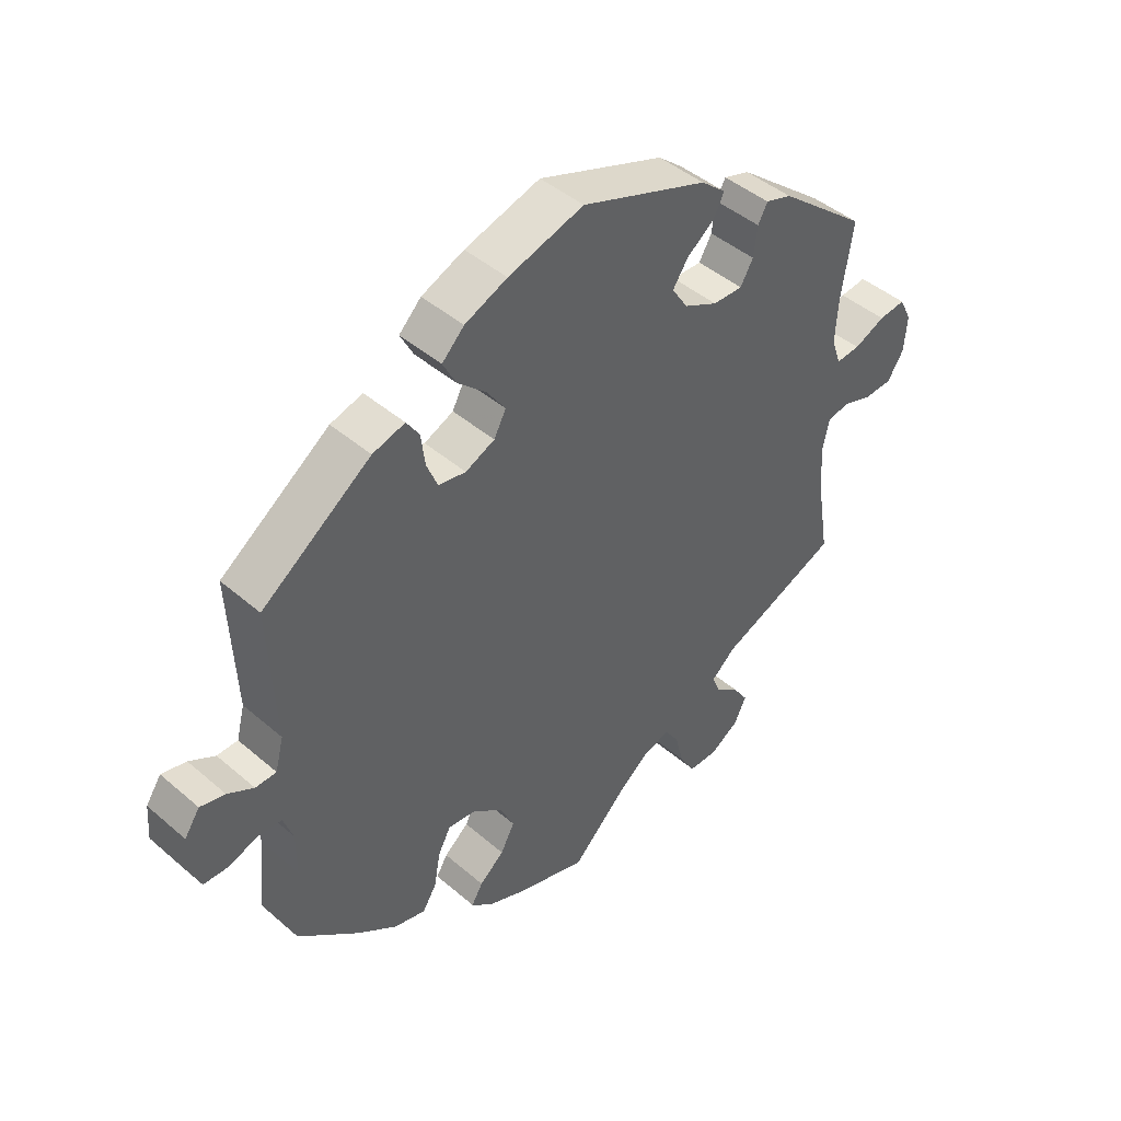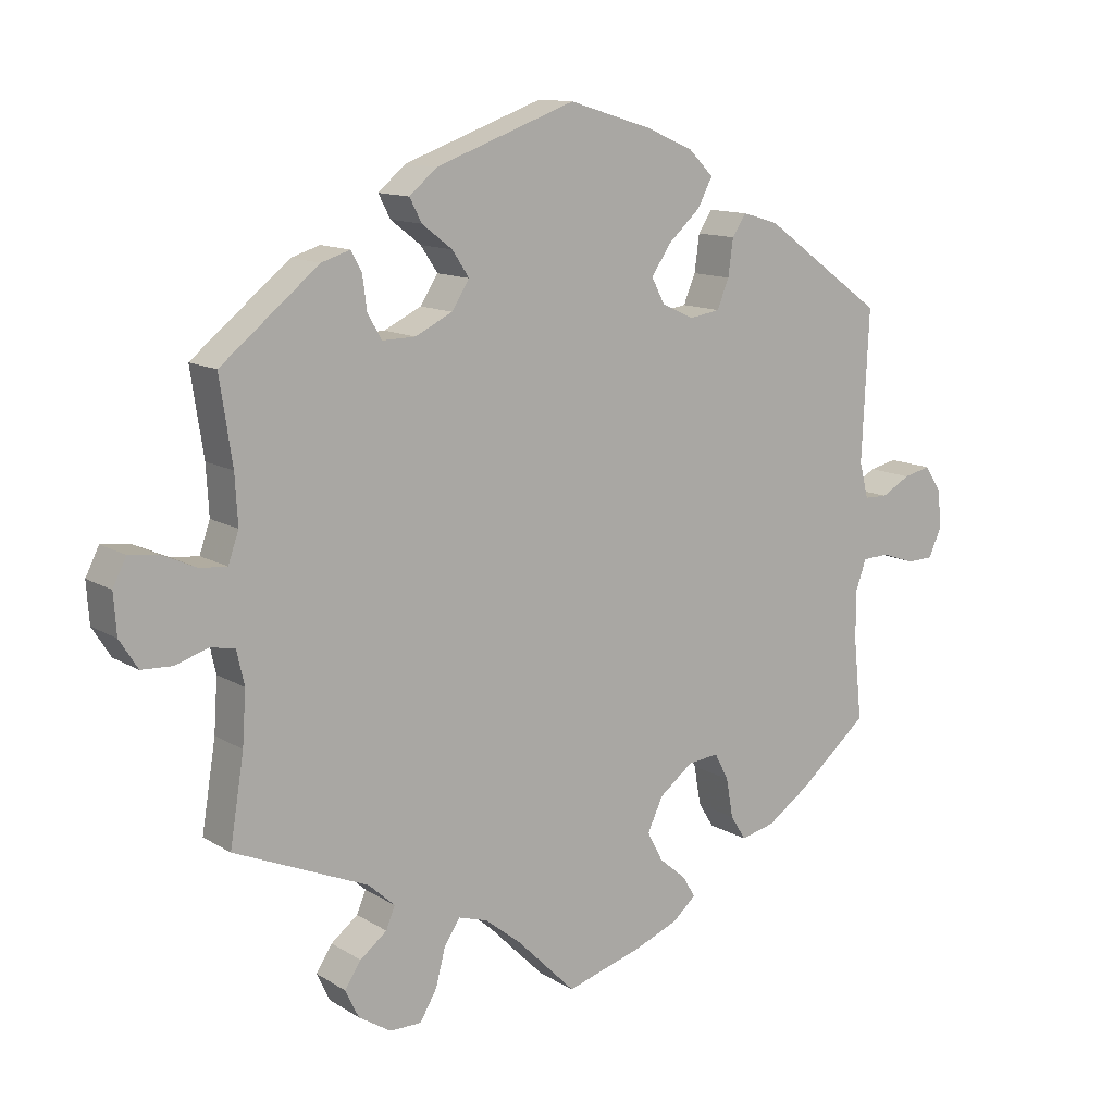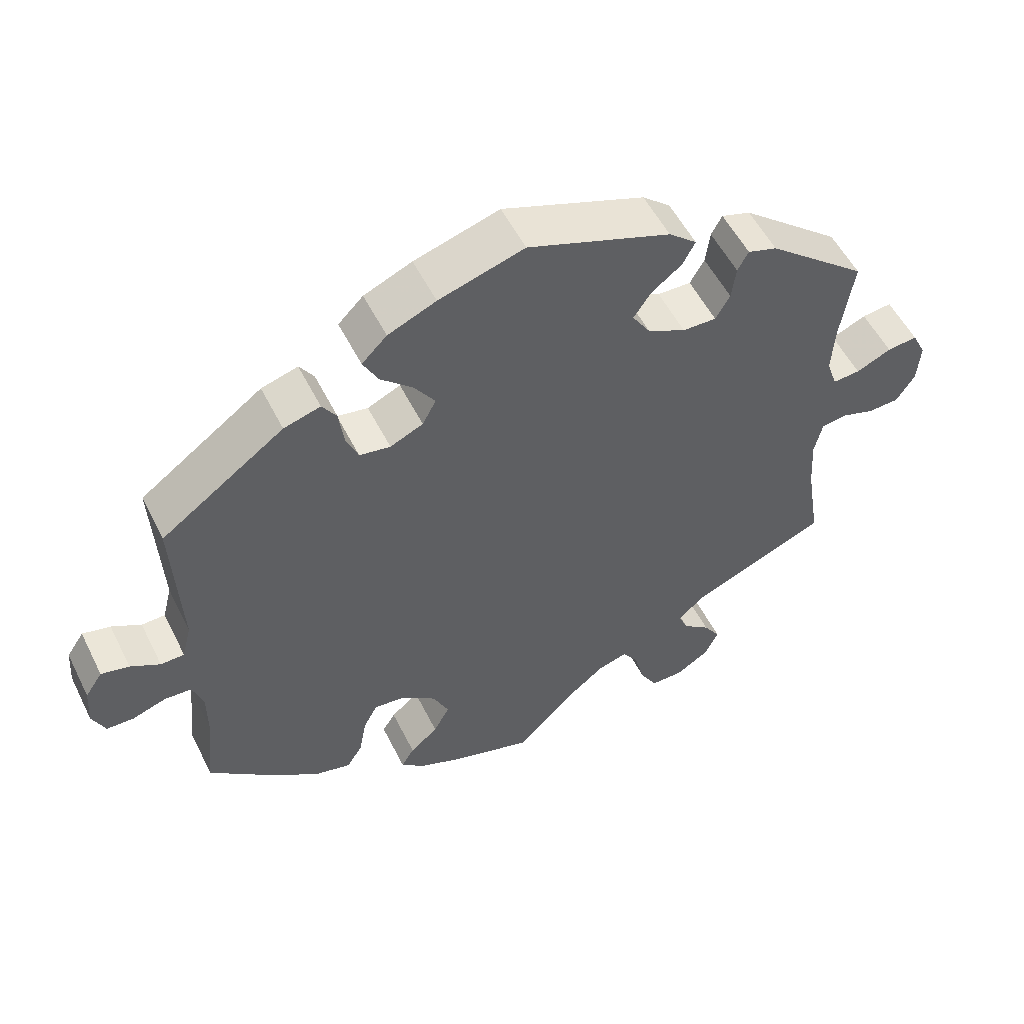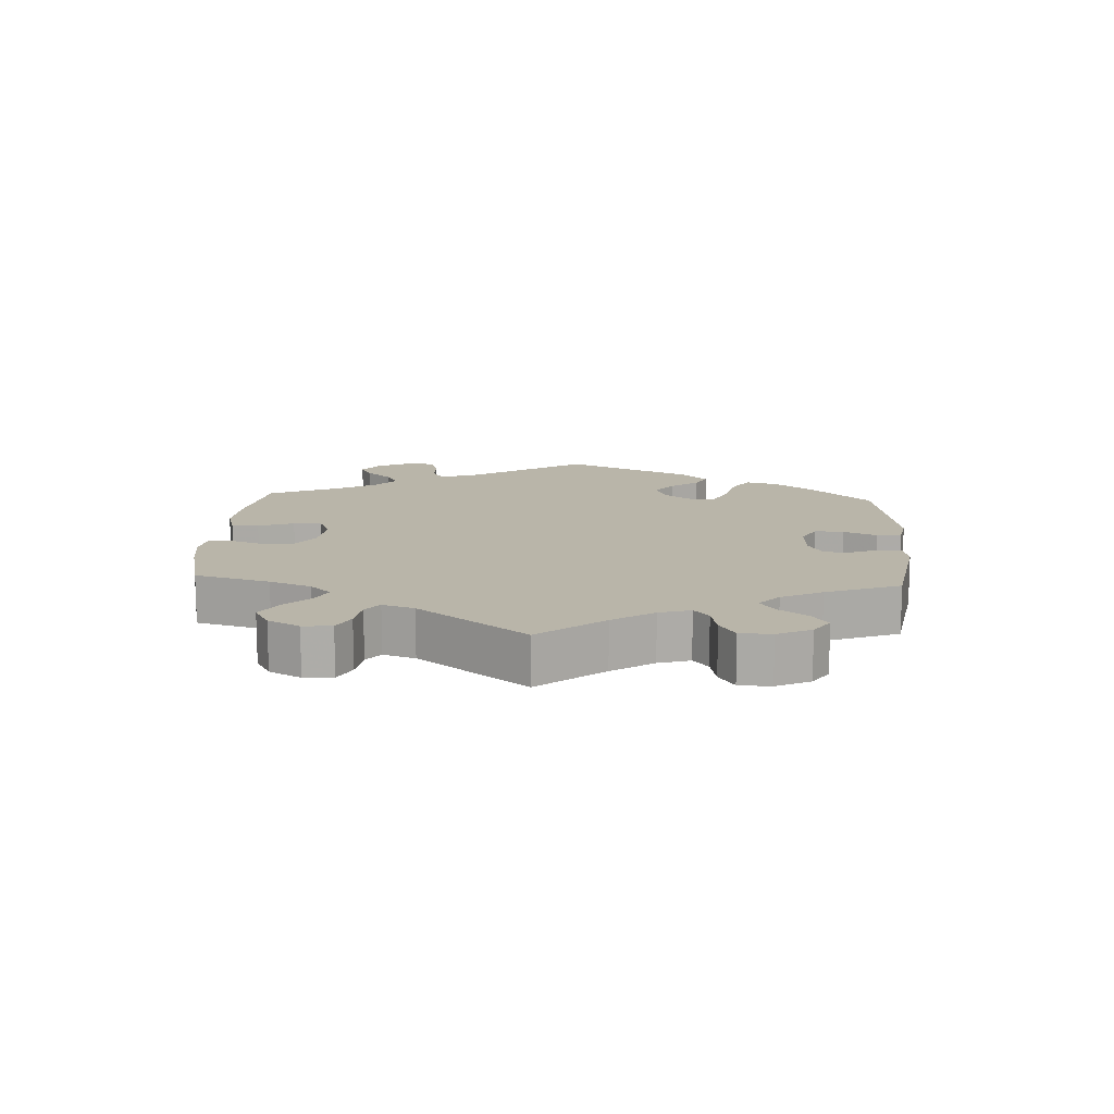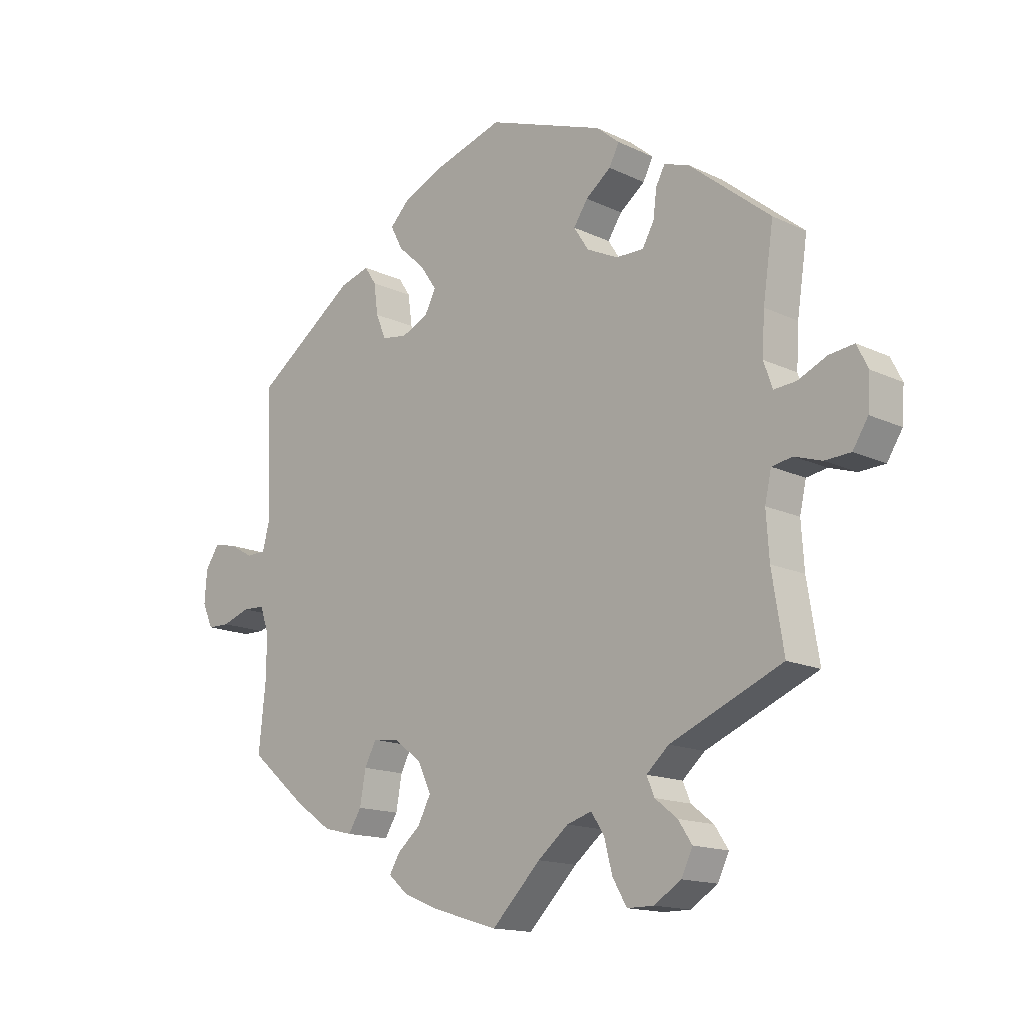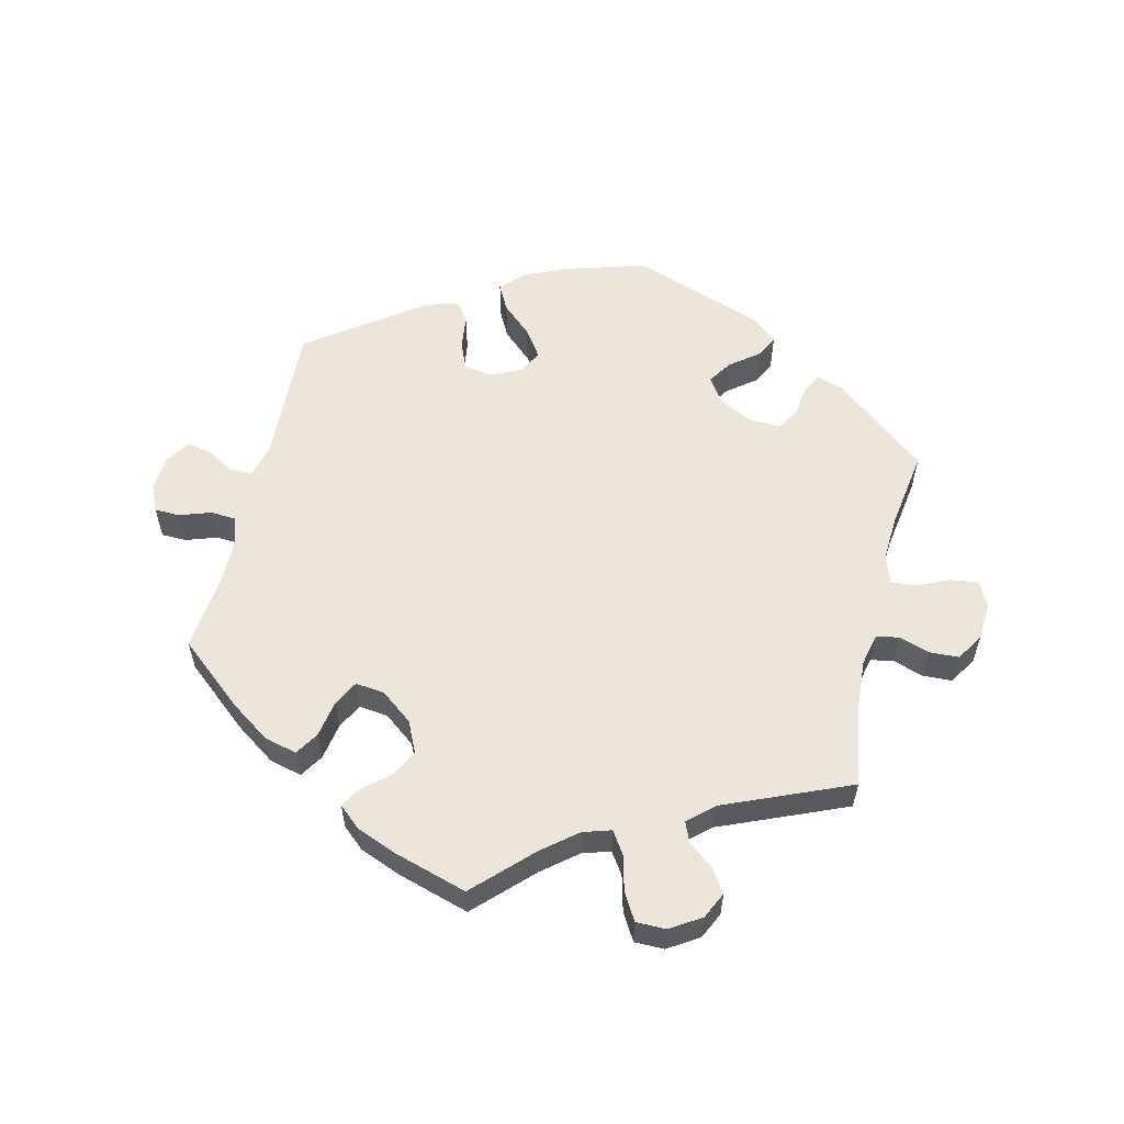
<metadata>
{"format":"obj","ext":"obj","renderer":"f3d","projection":"perspective","resolution":1024,"background":"white","views":[{"elev":44.4,"azim":135.1,"up":"+Z"},{"elev":12.3,"azim":-35.7,"up":"+Z"},{"elev":53.9,"azim":153.8,"up":"+Z"},{"elev":13.4,"azim":-116.6,"up":"+Y"},{"elev":-15.1,"azim":-135.3,"up":"+Z"},{"elev":57.4,"azim":-166.6,"up":"+Y"}]}
</metadata>
<code>
v 0.403 0.07 -0.371
v 0.341 0.07 -0.414
v 0.292 0.07 -0.426
v 0.27 0.07 -0.391
v 0.26 0.07 -0.335
v 0.24 0.07 -0.297
v 0.196 0.07 -0.302
v 0.148 0.07 -0.339
v 0.126 0.07 -0.386
v 0.148 0.07 -0.428
v 0.187 0.07 -0.461
v 0.205 0.07 -0.491
v 0.172 0.07 -0.52
v 0.11 0.07 -0.545
v 0 0.07 -0.578
v -0.083 0.07 -0.495
v -0.135 0.07 -0.453
v -0.177 0.07 -0.44
v -0.199 0.07 -0.473
v -0.213 0.07 -0.527
v -0.237 0.07 -0.568
v -0.282 0.07 -0.568
v -0.328 0.07 -0.539
v -0.347 0.07 -0.499
v -0.324 0.07 -0.464
v -0.286 0.07 -0.434
v -0.273 0.07 -0.403
v -0.311 0.07 -0.369
v -0.501 0.07 -0.289
v -0.481 0.07 -0.165
v -0.476 0.07 -0.09
v -0.487 0.07 -0.041
v -0.522 0.07 -0.035
v -0.568 0.07 -0.05
v -0.612 0.07 -0.048
v -0.638 0.07 -0.007
v -0.642 0.07 0.05
v -0.623 0.07 0.088
v -0.581 0.07 0.083
v -0.532 0.07 0.061
v -0.494 0.07 0.058
v -0.479 0.07 0.101
v -0.483 0.07 0.17
v -0.501 0.07 0.289
v -0.362 0.07 0.402
v -0.321 0.07 0.415
v -0.306 0.07 0.387
v -0.3 0.07 0.34
v -0.28 0.07 0.305
v -0.233 0.07 0.306
v -0.18 0.07 0.332
v -0.155 0.07 0.371
v -0.179 0.07 0.407
v -0.222 0.07 0.44
v -0.239 0.07 0.473
v -0.2 0.07 0.506
v -0.001 0.07 0.578
v 0.118 0.07 0.542
v 0.185 0.07 0.513
v 0.22 0.07 0.478
v 0.199 0.07 0.438
v 0.154 0.07 0.397
v 0.125 0.07 0.355
v 0.144 0.07 0.319
v 0.19 0.07 0.298
v 0.233 0.07 0.305
v 0.25 0.07 0.346
v 0.257 0.07 0.398
v 0.277 0.07 0.428
v 0.328 0.07 0.413
v 0.5 0.07 0.289
v 0.49 0.07 0.077
v 0.503 0.07 0.026
v 0.536 0.07 0.025
v 0.577 0.07 0.048
v 0.616 0.07 0.057
v 0.64 0.07 0.021
v 0.644 0.07 -0.034
v 0.626 0.07 -0.074
v 0.588 0.07 -0.075
v 0.541 0.07 -0.059
v 0.503 0.07 -0.061
v 0.488 0.07 -0.104
v 0.488 0.07 -0.173
v 0.5 0.07 -0.289
v 0.403 0 -0.371
v 0.341 0 -0.414
v 0.292 0 -0.426
v 0.27 0 -0.391
v 0.26 0 -0.335
v 0.24 0 -0.297
v 0.196 0 -0.302
v 0.148 0 -0.339
v 0.126 0 -0.386
v 0.148 0 -0.428
v 0.187 0 -0.461
v 0.205 0 -0.491
v 0.172 0 -0.52
v 0.11 0 -0.545
v 0 0 -0.578
v -0.083 0 -0.495
v -0.135 0 -0.453
v -0.177 0 -0.44
v -0.199 0 -0.473
v -0.213 0 -0.527
v -0.237 0 -0.568
v -0.282 0 -0.568
v -0.328 0 -0.539
v -0.347 0 -0.499
v -0.324 0 -0.464
v -0.286 0 -0.434
v -0.273 0 -0.403
v -0.311 0 -0.369
v -0.501 0 -0.289
v -0.481 0 -0.165
v -0.476 0 -0.09
v -0.487 0 -0.041
v -0.522 0 -0.035
v -0.568 0 -0.05
v -0.612 0 -0.048
v -0.638 0 -0.007
v -0.642 0 0.05
v -0.623 0 0.088
v -0.581 0 0.083
v -0.532 0 0.061
v -0.494 0 0.058
v -0.479 0 0.101
v -0.483 0 0.17
v -0.501 0 0.289
v -0.362 0 0.402
v -0.321 0 0.415
v -0.306 0 0.387
v -0.3 0 0.34
v -0.28 0 0.305
v -0.233 0 0.306
v -0.18 0 0.332
v -0.155 0 0.371
v -0.179 0 0.407
v -0.222 0 0.44
v -0.239 0 0.473
v -0.2 0 0.506
v -0.001 0 0.578
v 0.118 0 0.542
v 0.185 0 0.513
v 0.22 0 0.478
v 0.199 0 0.438
v 0.154 0 0.397
v 0.125 0 0.355
v 0.144 0 0.319
v 0.19 0 0.298
v 0.233 0 0.305
v 0.25 0 0.346
v 0.257 0 0.398
v 0.277 0 0.428
v 0.328 0 0.413
v 0.5 0 0.289
v 0.49 0 0.077
v 0.503 0 0.026
v 0.536 0 0.025
v 0.577 0 0.048
v 0.616 0 0.057
v 0.64 0 0.021
v 0.644 0 -0.034
v 0.626 0 -0.074
v 0.588 0 -0.075
v 0.541 0 -0.059
v 0.503 0 -0.061
v 0.488 0 -0.104
v 0.488 0 -0.173
v 0.5 0 -0.289
f 84 85 1 2
f 83 84 2 3
f 82 83 3 4
f 78 79 80 81
f 78 81 82
f 77 78 82
f 74 75 76 77
f 73 74 77 82
f 72 73 82 4
f 67 68 69 70
f 66 67 70 71
f 65 66 71 72
f 59 60 61 62
f 59 62 63
f 58 59 63
f 57 58 63
f 56 57 63 64
f 53 54 55 56
f 52 53 56 64
f 45 46 47 48
f 43 44 45 48
f 42 43 48 49
f 41 42 49 50
f 37 38 39 40
f 37 40 41
f 36 37 41
f 33 34 35 36
f 32 33 36 41
f 31 32 41 50
f 28 29 30
f 27 28 30 31
f 23 24 25 26
f 23 26 27
f 22 23 27
f 19 20 21 22
f 18 19 22 27
f 17 18 27 31
f 13 14 15 16
f 10 11 12 13
f 9 10 13 16
f 8 9 16 17
f 65 72 4 5
f 51 52 64 65
f 7 8 17 31
f 6 7 31 50
f 65 5 6
f 6 50 51 65
f 87 86 170 169
f 88 87 169 168
f 89 88 168 167
f 166 165 164 163
f 167 166 163
f 167 163 162
f 162 161 160 159
f 167 162 159 158
f 89 167 158 157
f 155 154 153 152
f 156 155 152 151
f 157 156 151 150
f 147 146 145 144
f 148 147 144
f 148 144 143
f 148 143 142
f 149 148 142 141
f 141 140 139 138
f 149 141 138 137
f 133 132 131 130
f 133 130 129 128
f 134 133 128 127
f 135 134 127 126
f 125 124 123 122
f 126 125 122
f 126 122 121
f 121 120 119 118
f 126 121 118 117
f 135 126 117 116
f 115 114 113
f 116 115 113 112
f 111 110 109 108
f 112 111 108
f 112 108 107
f 107 106 105 104
f 112 107 104 103
f 116 112 103 102
f 101 100 99 98
f 98 97 96 95
f 101 98 95 94
f 102 101 94 93
f 90 89 157 150
f 150 149 137 136
f 116 102 93 92
f 135 116 92 91
f 91 90 150
f 150 136 135 91
f 1 86 87 2
f 2 87 88 3
f 3 88 89 4
f 4 89 90 5
f 5 90 91 6
f 6 91 92 7
f 7 92 93 8
f 8 93 94 9
f 9 94 95 10
f 10 95 96 11
f 11 96 97 12
f 12 97 98 13
f 13 98 99 14
f 14 99 100 15
f 15 100 101 16
f 16 101 102 17
f 17 102 103 18
f 18 103 104 19
f 19 104 105 20
f 20 105 106 21
f 21 106 107 22
f 22 107 108 23
f 23 108 109 24
f 24 109 110 25
f 25 110 111 26
f 26 111 112 27
f 27 112 113 28
f 28 113 114 29
f 29 114 115 30
f 30 115 116 31
f 31 116 117 32
f 32 117 118 33
f 33 118 119 34
f 34 119 120 35
f 35 120 121 36
f 36 121 122 37
f 37 122 123 38
f 38 123 124 39
f 39 124 125 40
f 40 125 126 41
f 41 126 127 42
f 42 127 128 43
f 43 128 129 44
f 44 129 130 45
f 45 130 131 46
f 46 131 132 47
f 47 132 133 48
f 48 133 134 49
f 49 134 135 50
f 50 135 136 51
f 51 136 137 52
f 52 137 138 53
f 53 138 139 54
f 54 139 140 55
f 55 140 141 56
f 56 141 142 57
f 57 142 143 58
f 58 143 144 59
f 59 144 145 60
f 60 145 146 61
f 61 146 147 62
f 62 147 148 63
f 63 148 149 64
f 64 149 150 65
f 65 150 151 66
f 66 151 152 67
f 67 152 153 68
f 68 153 154 69
f 69 154 155 70
f 70 155 156 71
f 71 156 157 72
f 72 157 158 73
f 73 158 159 74
f 74 159 160 75
f 75 160 161 76
f 76 161 162 77
f 77 162 163 78
f 78 163 164 79
f 79 164 165 80
f 80 165 166 81
f 81 166 167 82
f 82 167 168 83
f 83 168 169 84
f 84 169 170 85
f 85 170 86 1

</code>
